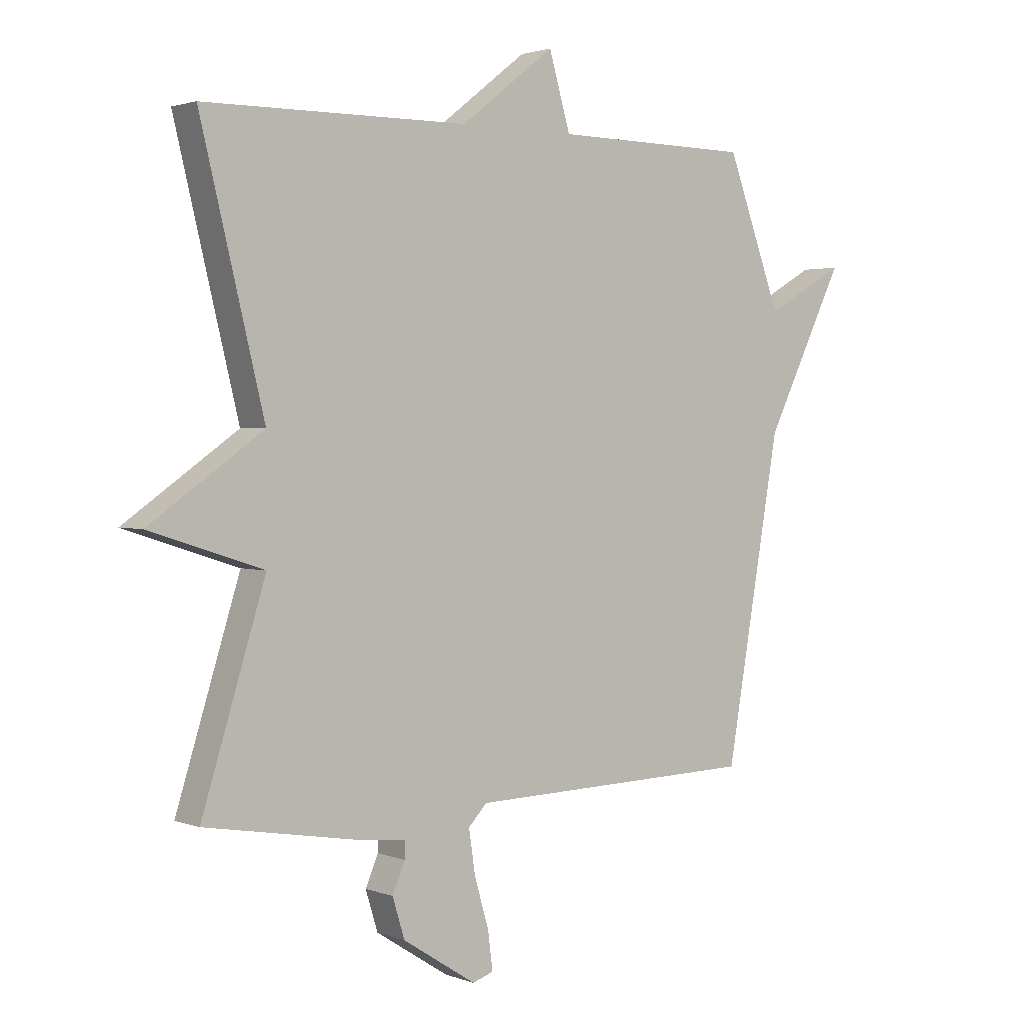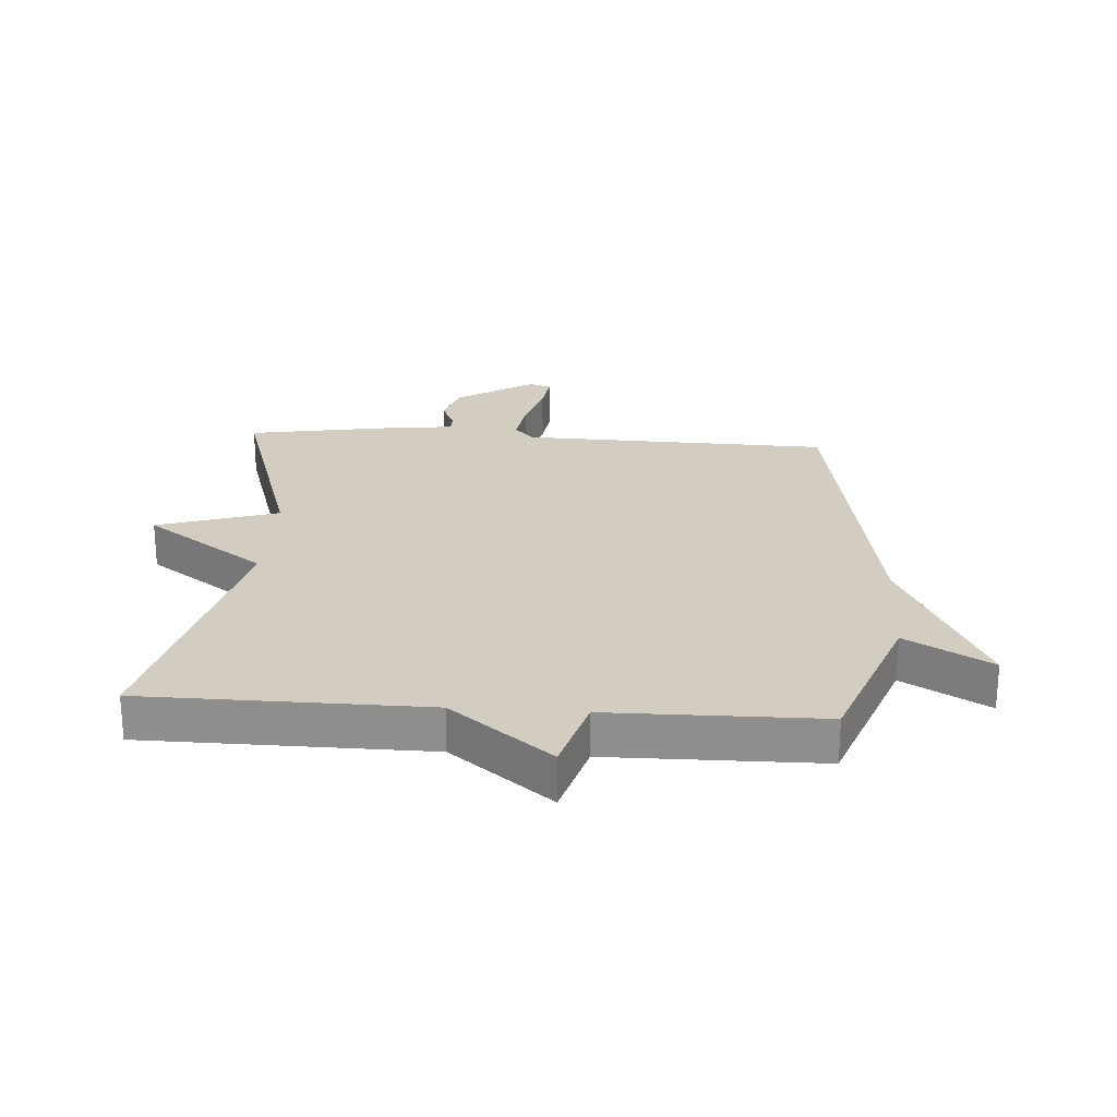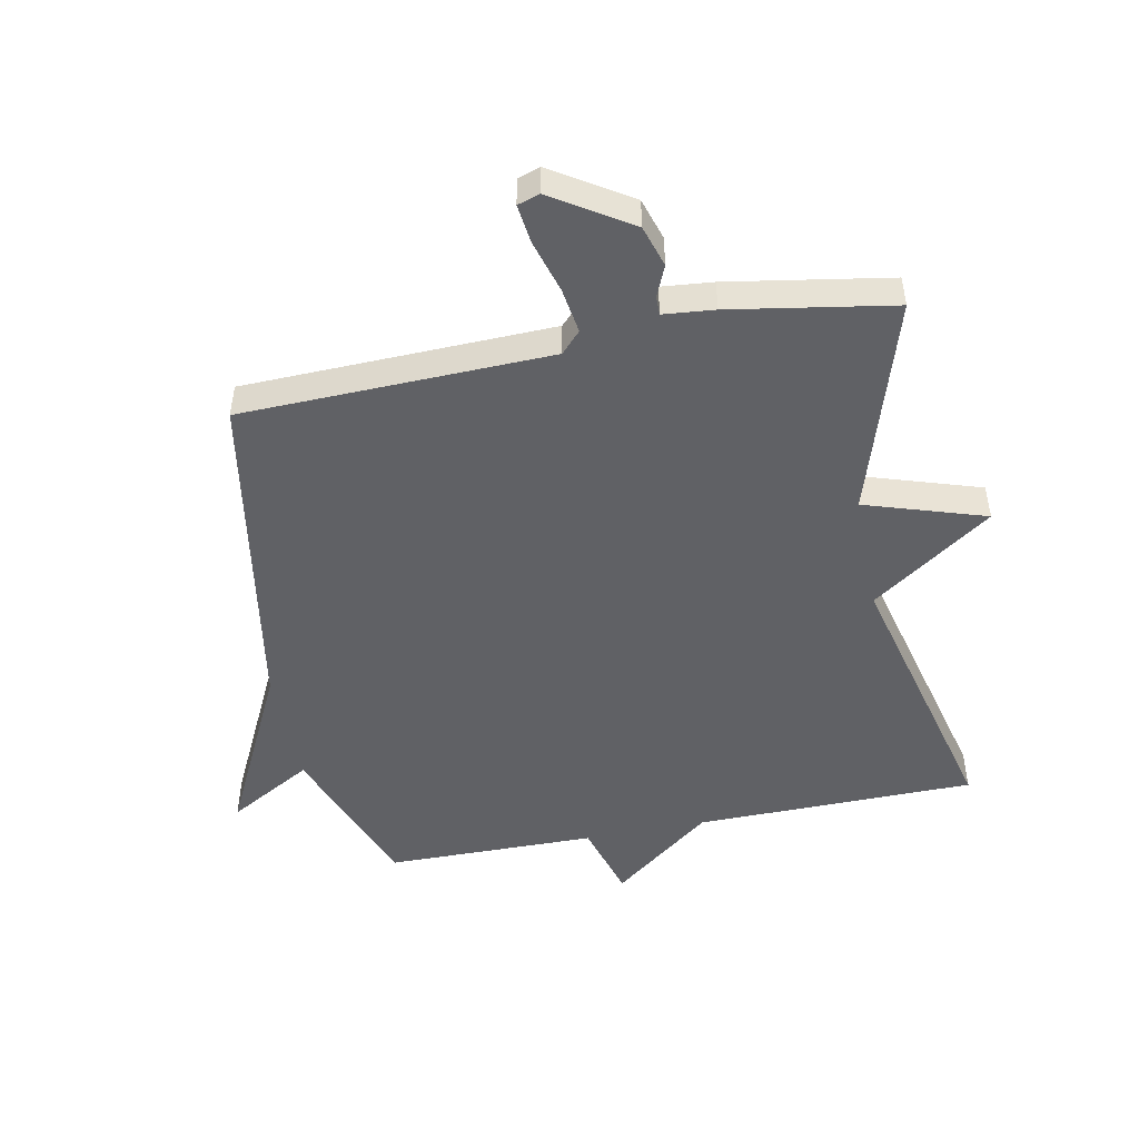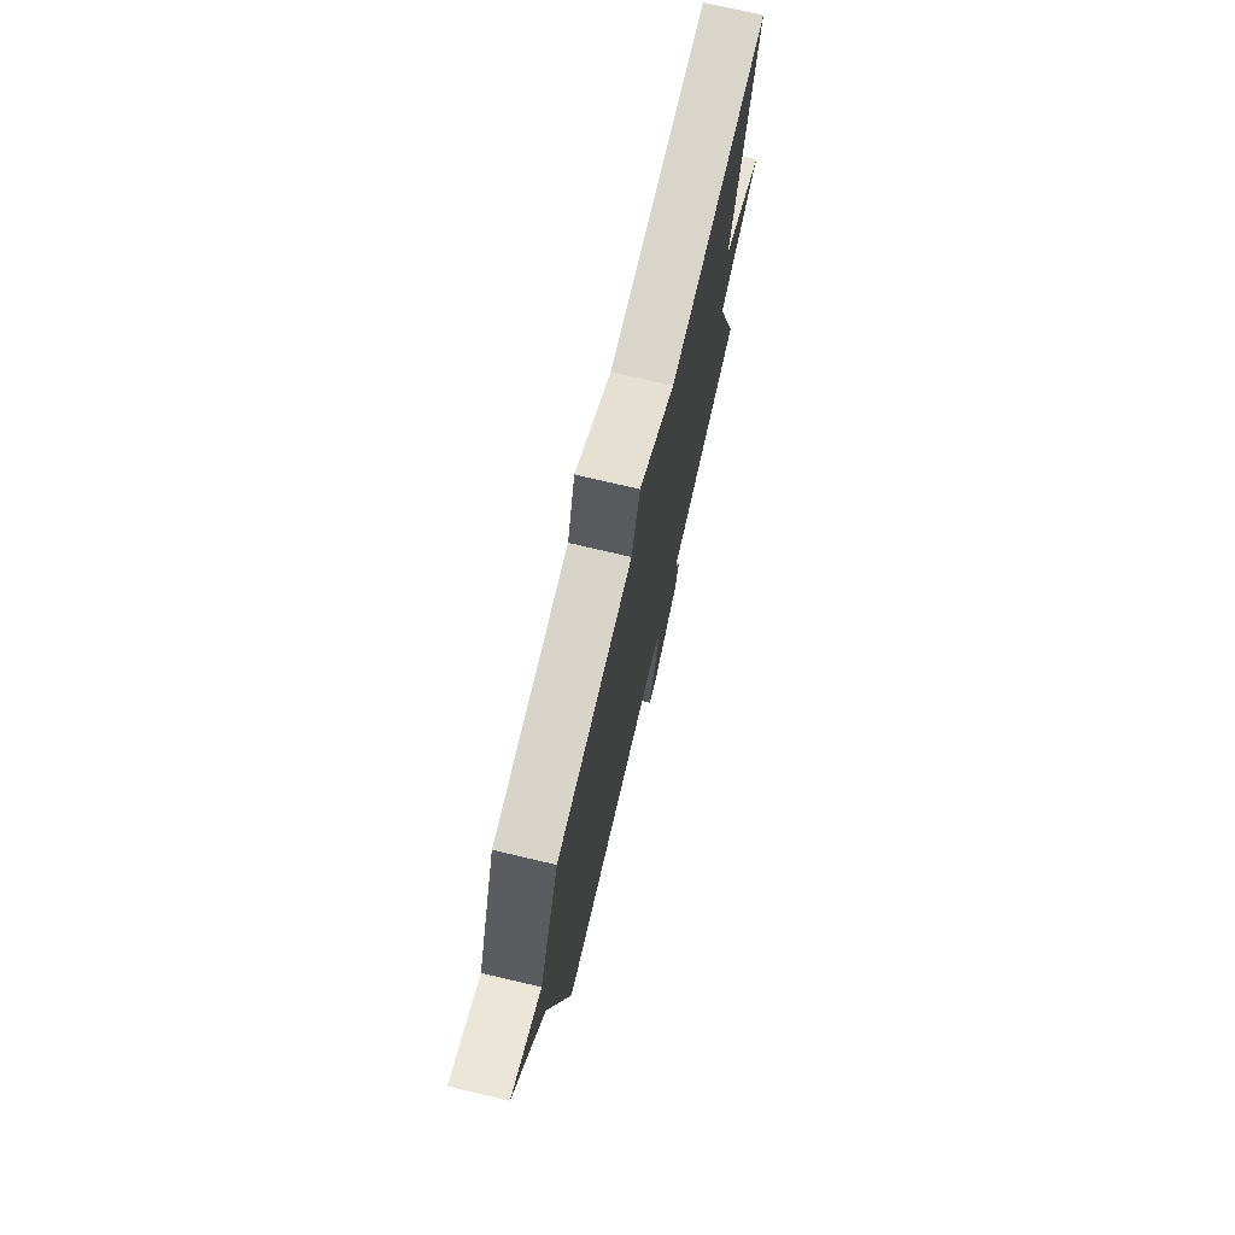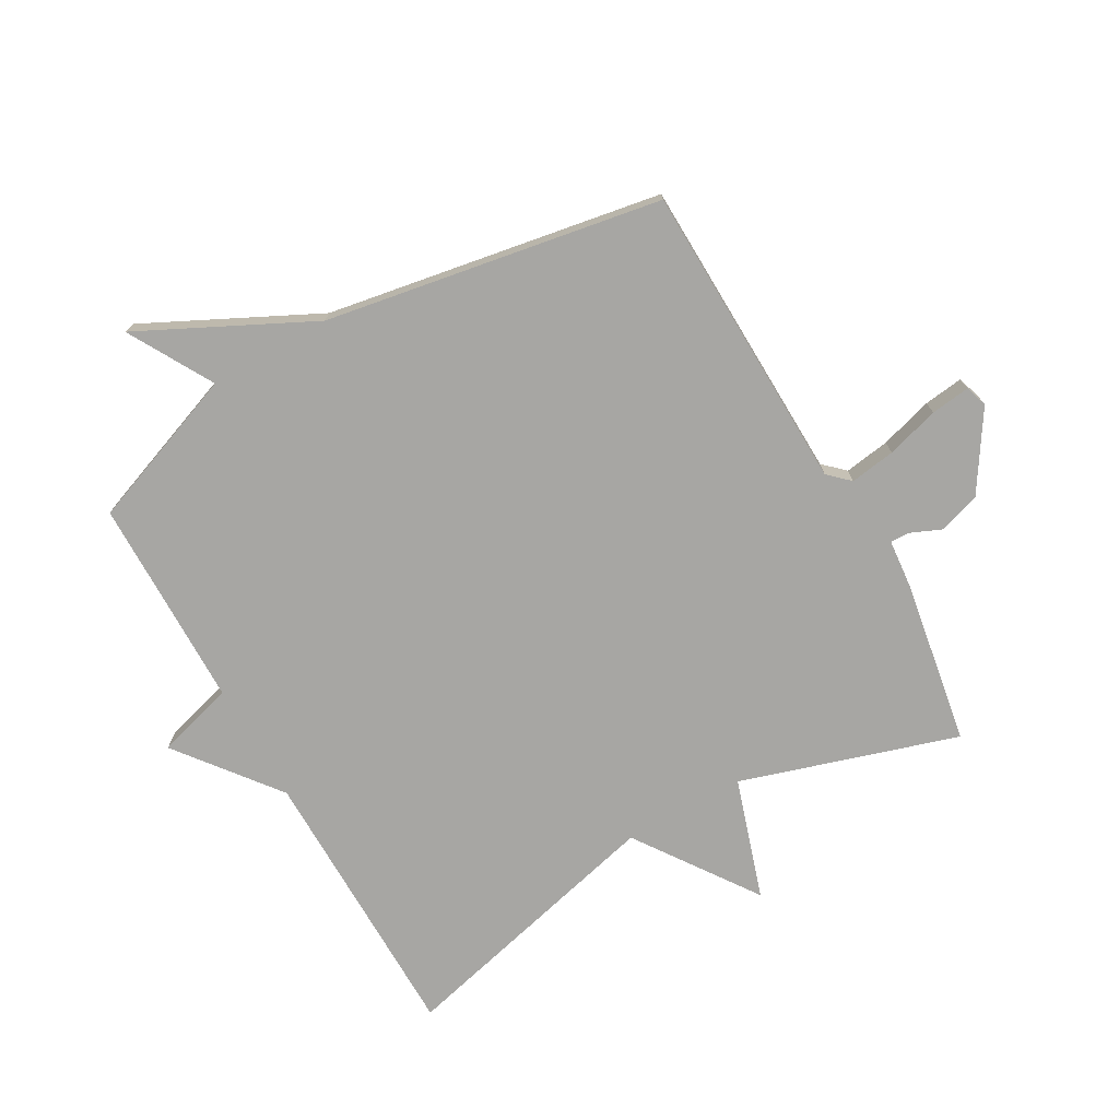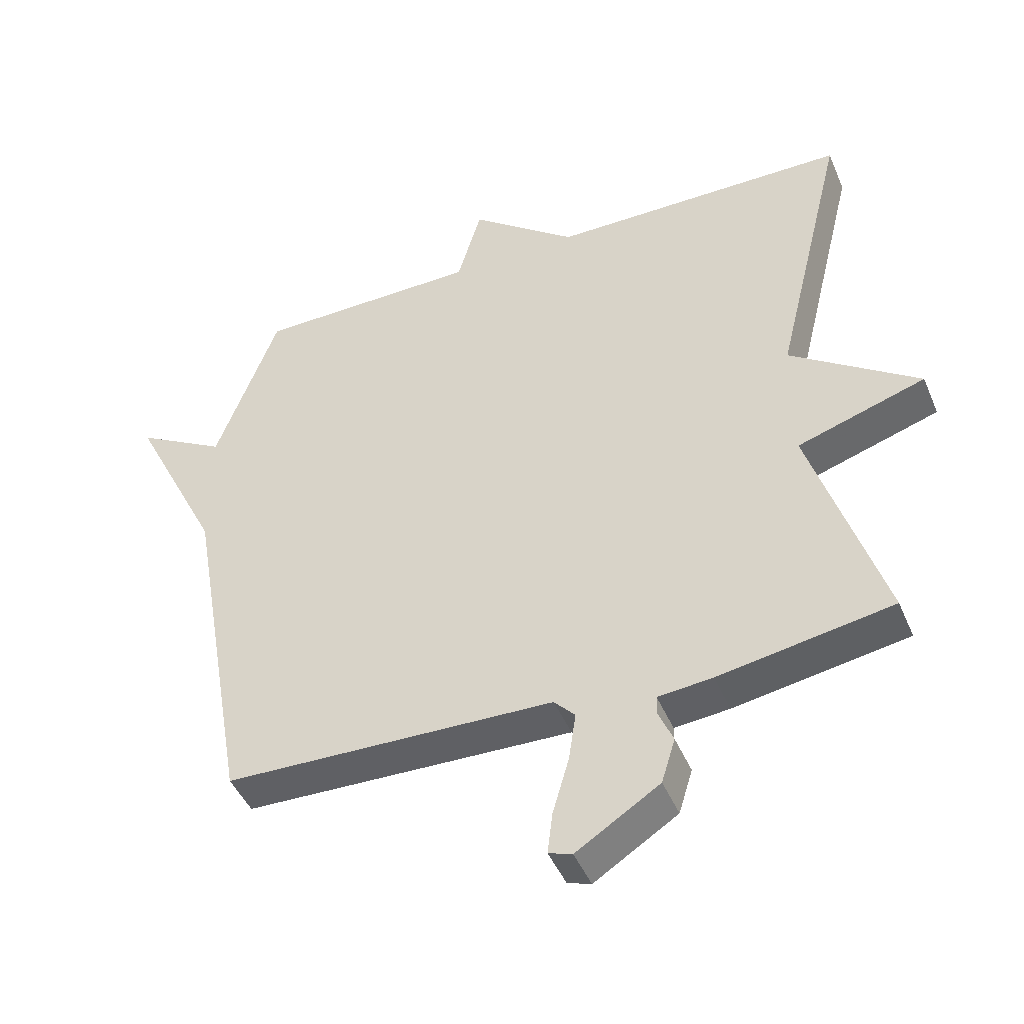
<metadata>
{"format":"obj","ext":"obj","renderer":"f3d","projection":"perspective","resolution":1024,"background":"white","views":[{"elev":1.9,"azim":-37.7,"up":"+Z"},{"elev":24.6,"azim":3.9,"up":"+Y"},{"elev":-49.0,"azim":-168.7,"up":"+Y"},{"elev":74.9,"azim":103.2,"up":"+Z"},{"elev":-74.2,"azim":119.6,"up":"+Y"},{"elev":-45.3,"azim":-157.9,"up":"+Z"}]}
</metadata>
<code>
v -0.5 0.07 0.5
v -0.043 0.07 0.504
v 0.12 0.07 0.631
v 0.157 0.07 0.504
v 0.5 0.07 0.5
v 0.595 0.07 0.245
v 0.733 0.07 0.323
v 0.595 0.07 0.045
v 0.5 0.07 -0.5
v -0.003 0.07 -0.513
v -0.035 0.07 -0.547
v -0.024 0.07 -0.621
v 0.001 0.07 -0.707
v 0.009 0.07 -0.771
v -0.027 0.07 -0.783
v -0.154 0.07 -0.702
v -0.175 0.07 -0.634
v -0.153 0.07 -0.583
v -0.153 0.07 -0.553
v -0.236 0.07 -0.545
v -0.5 0.07 -0.5
v -0.39 0.07 -0.148
v -0.586 0.07 -0.085
v -0.39 0.07 0.052
v -0.5 0 0.5
v -0.043 0 0.504
v 0.12 0 0.631
v 0.157 0 0.504
v 0.5 0 0.5
v 0.595 0 0.245
v 0.733 0 0.323
v 0.595 0 0.045
v 0.5 0 -0.5
v -0.003 0 -0.513
v -0.035 0 -0.547
v -0.024 0 -0.621
v 0.001 0 -0.707
v 0.009 0 -0.771
v -0.027 0 -0.783
v -0.154 0 -0.702
v -0.175 0 -0.634
v -0.153 0 -0.583
v -0.153 0 -0.553
v -0.236 0 -0.545
v -0.5 0 -0.5
v -0.39 0 -0.148
v -0.586 0 -0.085
v -0.39 0 0.052
f 22 23 24
f 19 20 21 22
f 19 22 24
f 16 17 18
f 15 16 18
f 14 15 18
f 13 14 18
f 12 13 18
f 11 12 18 19
f 24 1 2
f 19 24 2
f 11 19 2
f 10 11 2
f 6 7 8
f 9 10 2
f 8 9 2
f 6 8 2
f 5 6 2
f 4 5 2
f 2 3 4
f 48 47 46
f 46 45 44 43
f 48 46 43
f 42 41 40
f 42 40 39
f 42 39 38
f 42 38 37
f 42 37 36
f 43 42 36 35
f 26 25 48
f 26 48 43
f 26 43 35
f 26 35 34
f 32 31 30
f 26 34 33
f 26 33 32
f 26 32 30
f 26 30 29
f 26 29 28
f 28 27 26
f 1 25 26 2
f 2 26 27 3
f 3 27 28 4
f 4 28 29 5
f 5 29 30 6
f 6 30 31 7
f 7 31 32 8
f 8 32 33 9
f 9 33 34 10
f 10 34 35 11
f 11 35 36 12
f 12 36 37 13
f 13 37 38 14
f 14 38 39 15
f 15 39 40 16
f 16 40 41 17
f 17 41 42 18
f 18 42 43 19
f 19 43 44 20
f 20 44 45 21
f 21 45 46 22
f 22 46 47 23
f 23 47 48 24
f 24 48 25 1

</code>
